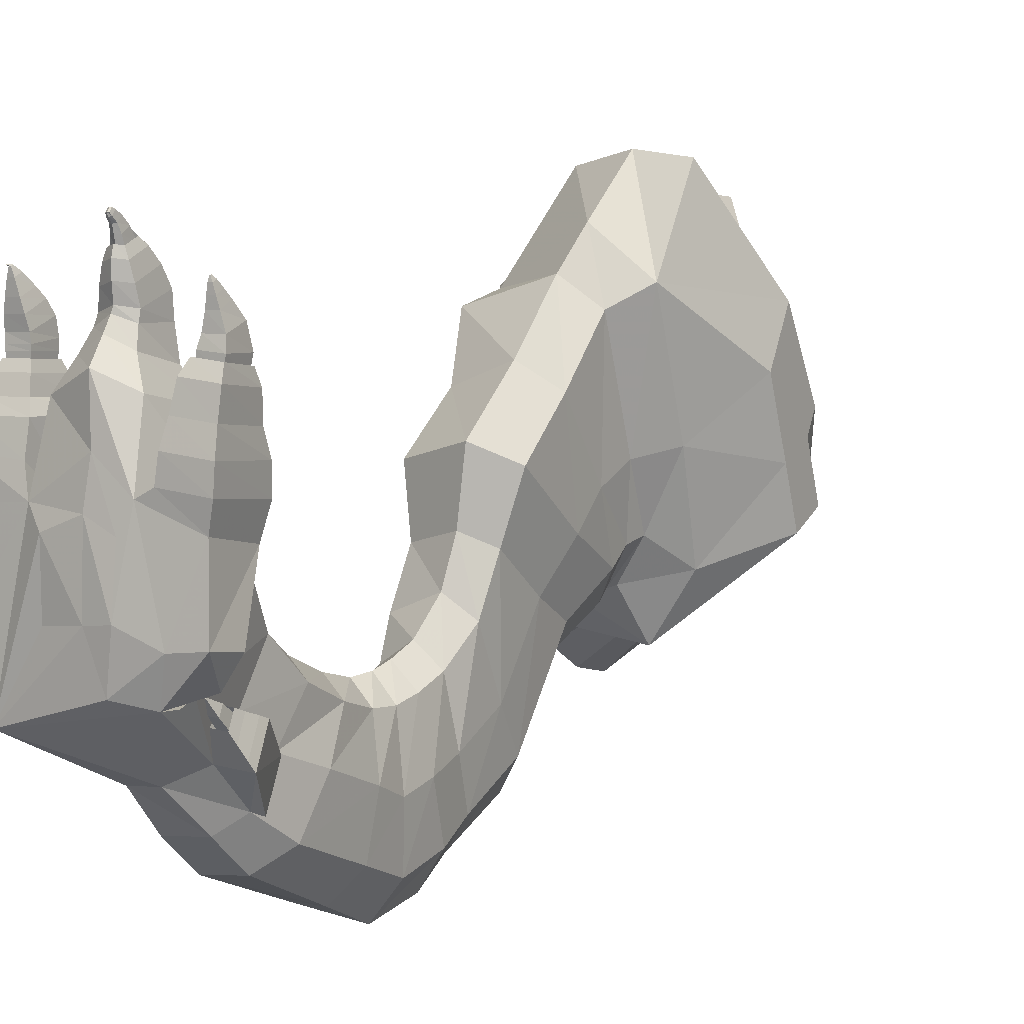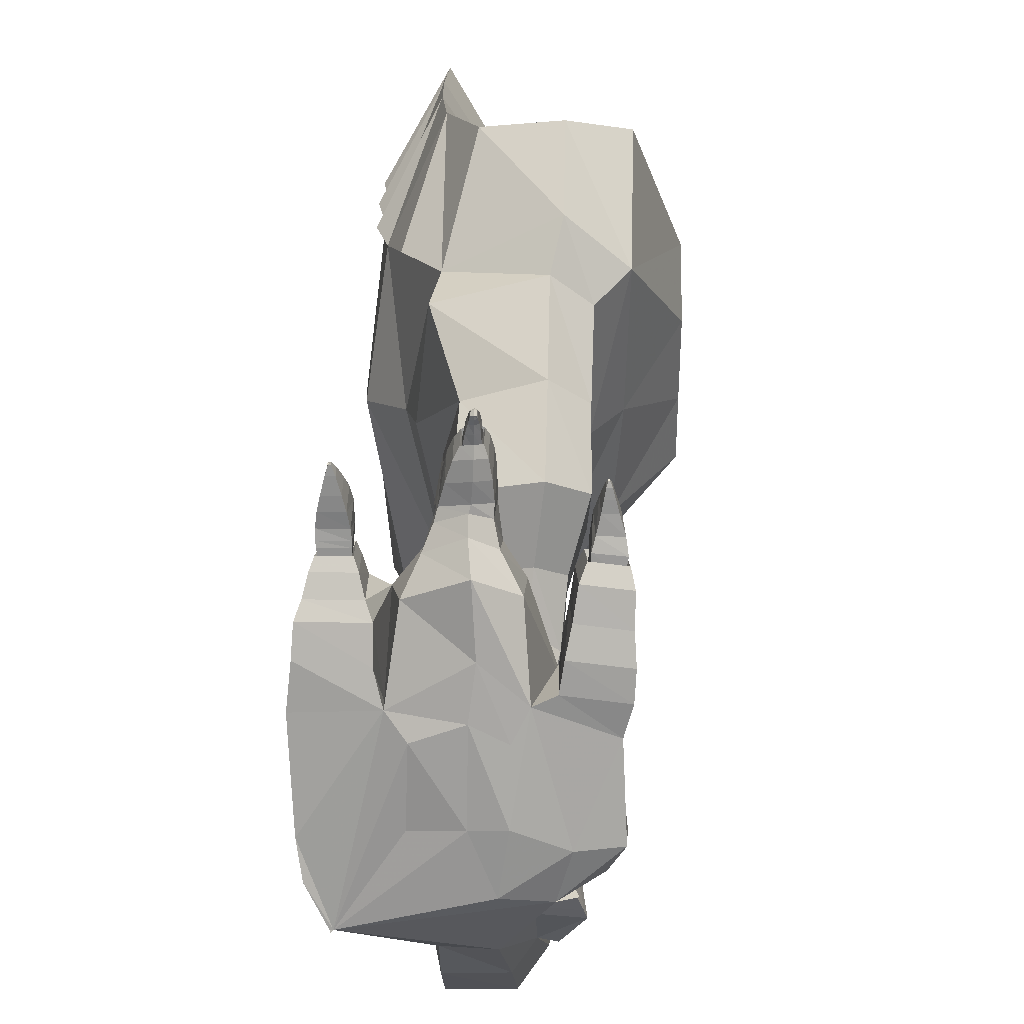
<metadata>
{"format":"obj","ext":"obj","renderer":"f3d","projection":"perspective","resolution":1024,"background":"white","views":[{"elev":4.8,"azim":30.0,"up":"+Z"},{"elev":19.0,"azim":0.1,"up":"+Z"}]}
</metadata>
<code>
o Legs.001_Cube.000
v -0.174 0.2113 0.742
v -0.3638 0.1761 0.01263
v -0.267 0.2992 -0.459
v -0.265 -0.02016 0.4284
v -0.2707 1.328 0.6855
v -0.2806 1.039 0.699
v -0.2794 0.7752 0.7087
v -0.2617 0.5015 0.7201
v -0.4951 1.2 -0.06531
v -0.4912 0.8615 -0.08314
v -0.4859 0.6003 -0.06092
v -0.4758 0.3724 -0.02296
v -0.3864 0.4599 -0.5419
v -0.4002 0.6358 -0.6257
v -0.4307 0.8506 -0.6658
v -0.4325 1.182 -0.5844
v -0.4153 0.3993 0.3903
v -0.4324 0.6689 0.3831
v -0.4339 0.952 0.3757
v -0.4273 1.26 0.3578
v 0.04001 0.1163 0.7785
v 0.03484 0.2277 -0.4913
v 0.03486 -0.1096 0.5937
v 0.2084 0.1225 0.7541
v 0.1933 0.1036 0.03522
v 0.1673 0.2285 -0.288
v 0.2026 -0.06389 0.4461
v 0.09942 -0.337 0.1844
v 0.0782 0.01825 -0.2108
v -0.2376 -0.3194 -0.2756
v -0.005954 -0.3988 0.2629
v -0.2157 -0.3426 0.1919
v -0.008309 0.07529 -0.3306
v -0.2054 0.1082 -0.2914
v -0.2643 -0.09158 -0.02779
v -0.3341 0.0494 0.01512
v -0.2753 0.1567 -0.2978
v 0.001227 0.1132 -0.3247
v -0.293 -0.1631 0.3849
v 0.000441 -0.202 0.4667
v 0.08773 0.09648 -0.193
v 0.1087 -0.1563 0.3788
v 0.1047 -0.01175 0.005782
v -0.2002 -0.5542 -0.1714
v -0.2612 -0.6281 -0.6433
v 0.09521 -0.1467 -0.05578
v -0.1924 -0.7063 -0.4447
v -0.03871 -0.6117 -0.132
v 0.0261 -0.1968 -0.3851
v 0.03921 -0.3535 -0.3088
v 0.04245 -0.5484 -0.1756
v 0.09677 -0.5251 0.01983
v 0.09236 -0.2604 -0.1611
v 0.07456 -0.0474 -0.2648
v -0.01351 -0.6113 0.07914
v 0.02456 -0.6175 -0.3409
v -0.233 -0.533 0.02559
v -0.2838 -0.214 -0.116
v 0.008214 -0.405 -0.6906
v -0.01598 0.04682 -0.3668
v -0.01513 -0.8208 -0.4856
v -0.2223 0.06758 -0.3174
v -0.0566 -0.6531 -0.2726
v -0.2181 -0.6207 -0.3344
v -0.05841 -0.3789 -0.7894
v -0.2102 -0.3484 -0.7645
v -0.2555 -0.462 -0.5364
v -0.04052 -0.1274 -0.4602
v -0.1923 -0.1121 -0.4238
v -0.08216 -0.7346 -0.3772
v -0.007832 -0.6133 -0.8005
v 0.004757 -0.6738 -0.6444
v -0.01031 -0.7171 -0.4481
v -0.001495 -0.7313 -0.8598
v -0.2761 -0.9824 -0.6925
v 0.02132 -0.5078 -0.5498
v -0.08507 -0.8281 -0.4122
v -0.1922 -0.8063 -0.4831
v -0.07485 -0.7316 -0.9723
v -0.242 -0.692 -0.9544
v -0.2919 -0.7483 -0.6796
v -0.07184 -0.6135 -0.8988
v -0.2177 -0.579 -0.8831
v -0.2111 -0.98 -0.5041
v -0.2755 -1.359 -0.5749
v 0.01293 -0.8007 -0.6808
v -0.2205 -1.261 -0.4075
v -0.1036 -0.9699 -0.4384
v -0.004418 -1.059 -0.8435
v 0.009077 -1.024 -0.6673
v -0.02894 -0.9925 -0.5008
v -0.02295 -0.9027 -0.5047
v 0.005513 -0.9165 -0.7097
v -0.008914 -0.8982 -0.9008
v -0.09219 -0.895 -0.4314
v -0.01901 -1.122 -0.4667
v -0.1977 -0.888 -0.5059
v -0.2993 -0.8657 -0.7228
v -0.007333 -1.319 -0.7499
v -0.08227 -0.9289 -1.009
v -0.03211 -1.394 -0.2883
v -0.2494 -0.886 -1.003
v -0.105 -1.08 -0.4129
v -0.2314 -1.114 -0.469
v -0.0764 -1.407 -0.8099
v -0.2338 -1.371 -0.831
v -0.2807 -1.189 -0.6405
v -0.07304 -1.115 -0.9324
v -0.4446 -1.799 -0.4694
v -0.2294 -1.075 -0.938
v -0.3442 -1.602 -0.06248
v -0.09941 -1.223 -0.3581
v -0.03467 -1.46 -0.6601
v -0.02408 -1.381 -0.5436
v -0.01771 -1.266 -0.4067
v -0.03953 -1.585 -0.5407
v 0.00625 -1.217 -0.6005
v -0.1262 -1.362 -0.2432
v -0.2473 -1.404 -0.2955
v -0.1148 -1.664 -0.5824
v -0.2398 -1.618 -0.5977
v -0.2771 -1.515 -0.4848
v -0.08852 -1.528 -0.7068
v -0.2389 -1.502 -0.7234
v -0.1369 -1.494 -0.00942
v 0.01808 -1.726 -0.3745
v 0.01784 -1.574 -0.03538
v -0.03414 -1.504 -0.4414
v -0.3714 0.16 0.4332
v -0.4497 0.5215 0.4101
v -0.4554 0.8002 0.4098
v -0.4534 1.102 0.3966
v -0.000923 -1.816 -0.3982
v -0.3375 -1.805 0.007791
v -0.1571 -1.829 0.1171
v -0.05128 -1.829 0.02488
v -0.2971 -1.817 -0.2438
v -0.2907 -1.829 -0.0516
v -0.1735 -1.837 -0.008631
v 0.03209 -1.845 -0.2757
v -0.1759 -1.84 -0.2339
v -0.1162 -1.841 -0.3794
v -0.09044 -1.837 -0.05162
v -0.09278 -1.853 -0.2258
v -0.1534 -1.516 0.224
v -0.3281 -1.576 0.1831
v -0.05684 -1.569 0.1955
v -0.1663 -1.82 0.284
v -0.3052 -1.769 0.2245
v -0.06545 -1.775 0.2335
v -0.1658 -1.569 0.3094
v -0.2594 -1.593 0.2753
v -0.1061 -1.597 0.285
v -0.173 -1.766 0.3502
v -0.264 -1.732 0.306
v -0.1114 -1.735 0.3154
v -0.1622 -1.579 0.395
v -0.2334 -1.597 0.3641
v -0.1165 -1.601 0.3726
v -0.1716 -1.741 0.3903
v -0.24 -1.71 0.3616
v -0.1231 -1.713 0.3704
v -0.1609 -1.593 0.4674
v -0.227 -1.603 0.4317
v -0.117 -1.607 0.4397
v -0.1668 -1.738 0.4079
v -0.2316 -1.705 0.3924
v -0.1215 -1.708 0.4008
v -0.1591 -1.627 0.5144
v -0.2151 -1.633 0.4842
v -0.1218 -1.637 0.4909
v -0.1635 -1.748 0.4567
v -0.2184 -1.718 0.4442
v -0.1252 -1.721 0.4514
v -0.1582 -1.66 0.5453
v -0.1998 -1.665 0.5229
v -0.1305 -1.667 0.5279
v -0.1615 -1.75 0.5024
v -0.2023 -1.728 0.4931
v -0.133 -1.73 0.4985
v -0.1584 -1.685 0.5591
v -0.1864 -1.688 0.5441
v -0.14 -1.689 0.5474
v -0.1606 -1.745 0.5306
v -0.1881 -1.731 0.5239
v -0.1417 -1.732 0.5275
v -0.16 -1.684 0.5445
v -0.1832 -1.686 0.532
v -0.1444 -1.688 0.5348
v -0.1618 -1.734 0.5195
v -0.1847 -1.721 0.5145
v -0.1458 -1.723 0.5176
v -0.1583 -1.707 0.5764
v -0.1771 -1.707 0.5657
v -0.1456 -1.709 0.5683
v -0.1601 -1.743 0.55
v -0.1784 -1.732 0.5474
v -0.1469 -1.734 0.5502
v -0.1583 -1.73 0.5954
v -0.1713 -1.727 0.5876
v -0.1492 -1.73 0.5896
v -0.1595 -1.75 0.5706
v -0.1722 -1.742 0.5704
v -0.1501 -1.744 0.5725
v -0.159 -1.748 0.6042
v -0.1688 -1.745 0.5984
v -0.152 -1.747 0.5999
v -0.1599 -1.762 0.5842
v -0.1695 -1.755 0.5845
v -0.1527 -1.757 0.5861
v -0.1595 -1.757 0.6046
v -0.1666 -1.754 0.6016
v -0.1544 -1.756 0.6028
v -0.1601 -1.765 0.5934
v -0.1671 -1.761 0.5919
v -0.1549 -1.763 0.5931
v -0.4951 -1.715 -0.3067
v -0.5116 -1.624 -0.08315
v -0.5162 -1.798 -0.2673
v -0.529 -1.787 -0.004175
v 0.1187 -1.64 -0.07092
v 0.1433 -1.729 -0.277
v 0.1278 -1.827 -0.0415
v 0.1378 -1.841 -0.2652
v -0.5024 -1.808 -0.3601
v -0.4525 -1.797 -0.4665
v -0.4527 -1.8 -0.4679
v -0.4518 -1.798 -0.469
v -0.4519 -1.801 -0.4707
v -0.4512 -1.799 -0.4716
v -0.4509 -1.801 -0.4736
v -0.4504 -1.8 -0.4743
v -0.4501 -1.801 -0.4744
v -0.4498 -1.801 -0.4748
v -0.3581 -1.791 0.09002
v -0.5025 -1.604 0.01916
v -0.5171 -1.786 0.1045
v -0.3575 -1.774 0.178
v -0.4935 -1.582 0.1571
v -0.5117 -1.773 0.1798
v -0.3725 -1.593 0.2132
v -0.3725 -1.753 0.2173
v -0.4812 -1.597 0.2105
v -0.4961 -1.752 0.2184
v -0.385 -1.609 0.2632
v -0.3845 -1.735 0.2673
v -0.4711 -1.61 0.2619
v -0.4828 -1.734 0.2682
v -0.3953 -1.622 0.2926
v -0.3949 -1.72 0.2957
v -0.4621 -1.623 0.2915
v -0.4713 -1.719 0.2964
v -0.4005 -1.629 0.2824
v -0.4001 -1.713 0.2851
v -0.4576 -1.63 0.2815
v -0.4655 -1.712 0.2857
v -0.3981 -1.625 0.3094
v -0.398 -1.715 0.3105
v -0.4597 -1.626 0.3083
v -0.4681 -1.714 0.311
v -0.3969 -1.625 0.3366
v -0.3978 -1.716 0.3253
v -0.4599 -1.625 0.335
v -0.4697 -1.714 0.3255
v -0.3977 -1.634 0.3834
v -0.4003 -1.717 0.3505
v -0.4587 -1.632 0.3811
v -0.4697 -1.713 0.3503
v -0.4046 -1.656 0.4188
v -0.407 -1.724 0.387
v -0.4554 -1.654 0.4167
v -0.465 -1.72 0.3867
v -0.4135 -1.679 0.4447
v -0.4154 -1.728 0.4214
v -0.4508 -1.677 0.4431
v -0.4577 -1.726 0.4212
v -0.4256 -1.707 0.4745
v -0.4265 -1.732 0.463
v -0.444 -1.706 0.4737
v -0.4475 -1.73 0.4629
v -0.4343 -1.725 0.489
v -0.4345 -1.733 0.4856
v -0.4396 -1.725 0.4887
v -0.4407 -1.732 0.4856
v -0.4387 -1.736 0.4906
v -0.4389 -1.74 0.4889
v -0.4414 -1.736 0.4905
v -0.4419 -1.74 0.4889
v 0.001957 -1.833 0.05164
v 0.006025 -1.618 0.03072
v 0.1479 -1.838 0.03505
v 0.1413 -1.627 0.0196
v 0.01301 -1.834 0.1239
v 0.01422 -1.625 0.1061
v 0.1519 -1.838 0.1082
v 0.1449 -1.633 0.09849
v 0.02771 -1.818 0.1936
v 0.02482 -1.645 0.1737
v 0.1478 -1.822 0.18
v 0.1376 -1.651 0.1672
v 0.03984 -1.806 0.2699
v 0.03564 -1.65 0.2503
v 0.1493 -1.809 0.2576
v 0.1387 -1.656 0.2443
v 0.05646 -1.784 0.3085
v 0.05255 -1.667 0.2926
v 0.1397 -1.786 0.299
v 0.1307 -1.671 0.2881
v 0.06277 -1.772 0.2793
v 0.06105 -1.676 0.2679
v 0.1293 -1.774 0.2717
v 0.1234 -1.68 0.2644
v 0.06381 -1.774 0.322
v 0.06214 -1.669 0.3182
v 0.1362 -1.776 0.3152
v 0.1303 -1.673 0.315
v 0.07235 -1.768 0.3541
v 0.06903 -1.686 0.3781
v 0.1309 -1.767 0.3531
v 0.124 -1.687 0.3795
v 0.08214 -1.769 0.3996
v 0.07975 -1.72 0.42
v 0.1178 -1.768 0.4
v 0.113 -1.72 0.4216
v 0.08699 -1.772 0.4286
v 0.08538 -1.739 0.4421
v 0.1105 -1.771 0.4289
v 0.1074 -1.739 0.4432
v 0.0915 -1.773 0.454
v 0.09066 -1.756 0.4611
v 0.1037 -1.773 0.4542
v 0.1021 -1.757 0.4616
v 0.09526 -1.772 0.4678
v 0.09507 -1.767 0.4696
v 0.09853 -1.772 0.4678
v 0.09807 -1.767 0.4698
v 0.1018 -1.754 -0.36
v 0.04656 -1.813 -0.3892
v 0.01092 -1.47 -0.6643
v -0.001057 -1.394 -0.5462
v 0.06832 -1.586 -0.5498
v 0.04907 -1.51 -0.4482
v -0.03129 -1.602 -0.5163
v -0.02672 -1.532 -0.432
v 0.06022 -1.603 -0.524
v 0.04389 -1.538 -0.4378
v -0.01853 -1.622 -0.482
v -0.01524 -1.572 -0.4212
v 0.04741 -1.623 -0.4875
v 0.03564 -1.576 -0.4254
v -0.009127 -1.64 -0.4549
v -0.006767 -1.604 -0.4114
v 0.0381 -1.64 -0.4589
v 0.02967 -1.606 -0.4144
v -0.005849 -1.61 -0.4723
v -0.003915 -1.58 -0.4367
v 0.03285 -1.61 -0.4756
v 0.02594 -1.583 -0.4392
v 0.000172 -1.659 -0.4266
v 0.001613 -1.637 -0.4
v 0.02901 -1.659 -0.429
v 0.02387 -1.639 -0.4019
v 0.009851 -1.679 -0.3974
v 0.01034 -1.671 -0.3884
v 0.01954 -1.679 -0.3982
v 0.01781 -1.672 -0.3891
v 0.01161 -1.683 -0.3918
v 0.01192 -1.678 -0.3861
v 0.01784 -1.683 -0.3923
v 0.01673 -1.678 -0.3864
v 0.01273 -1.686 -0.3876
v 0.01293 -1.683 -0.3838
v 0.0168 -1.686 -0.3879
v 0.01607 -1.683 -0.3841
v 0.009037 0.4422 0.3882
v -0.04439 0.4927 -0.3022
v -0.04656 1.084 0.3557
v -0.05223 0.9183 0.3635
v -0.05155 0.7664 0.369
v -0.04139 0.609 0.3756
v -0.1756 1.011 -0.07589
v -0.1131 0.5851 -0.3499
v -0.121 0.6863 -0.398
v -0.1385 0.8097 -0.4211
v -0.1396 1 -0.3743
v -0.1365 1.045 0.1673
v 0.1321 0.3876 0.4092
v 0.1291 0.4516 -0.3208
v 0.3476 0.3912 0.3952
v 0.3476 0.3803 -0.0181
v 0.3476 0.4521 -0.2039
v 0.3476 0.284 0.2181
v 0.1694 0.5824 0.1155
v 0.1461 0.6044 -0.1856
v 0.1452 0.8623 0.1013
v 0.1427 0.79 0.1047
v 0.143 0.7237 0.1071
v 0.1474 0.6551 0.11
v 0.08893 0.8302 -0.08689
v 0.1162 0.6447 -0.2064
v 0.1127 0.6888 -0.2274
v 0.1051 0.7427 -0.2374
v 0.1046 0.8256 -0.217
v 0.1059 0.8454 0.01918
v 0.2231 0.5586 0.1246
v 0.2218 0.5865 -0.1937
v 0.3476 0.5601 0.1185
v 0.3476 0.5554 -0.06168
v 0.3476 0.5867 -0.1427
v 0.3476 0.5134 0.04131
v 0.263 0.7006 -0.1282
f 17 12 2 4 129
f 12 13 3 2
f 8 17 129 4 1
f 5 20 132 19 6
f 6 19 131 18 7
f 7 18 130 17 8
f 9 16 15 10
f 10 15 14 11
f 11 14 13 12
f 20 9 10 19 132
f 19 10 11 18 131
f 18 11 12 17 130
f 1 4 23 21
f 21 23 27 24
f 27 42 43 25
f 22 38 37 3
f 26 41 38 22
f 23 40 42 27
f 25 43 41 26
f 2 36 39 4
f 3 37 36 2
f 4 39 40 23
f 41 29 33 38
f 37 34 35 36
f 42 28 46 43
f 36 35 32 39
f 40 31 28 42
f 43 46 29 41
f 38 33 34 37
f 39 32 31 40
f 31 55 52 28
f 28 52 53 46
f 35 58 57 32
f 34 62 58 35
f 29 54 60 33
f 46 53 54 29
f 32 57 55 31
f 33 60 62 34
f 54 49 68 60
f 57 44 48 55
f 60 68 69 62
f 53 50 49 54
f 55 48 51 52
f 58 30 44 57
f 52 51 50 53
f 62 69 30 58
f 48 63 56 51
f 44 64 63 48
f 50 76 59 49
f 30 67 64 44
f 49 59 65 68
f 69 66 67 30
f 51 56 76 50
f 68 65 66 69
f 67 45 47 64
f 66 83 45 67
f 59 71 82 65
f 76 72 71 59
f 64 47 70 63
f 65 82 83 66
f 63 70 73 56
f 56 73 72 76
f 83 80 81 45
f 70 77 61 73
f 45 81 78 47
f 72 86 74 71
f 71 74 79 82
f 82 79 80 83
f 47 78 77 70
f 73 61 86 72
f 77 95 92 61
f 81 98 97 78
f 80 102 98 81
f 86 93 94 74
f 74 94 100 79
f 78 97 95 77
f 79 100 102 80
f 61 92 93 86
f 95 88 91 92
f 98 75 84 97
f 92 91 90 93
f 102 110 75 98
f 94 89 108 100
f 97 84 88 95
f 100 108 110 102
f 93 90 89 94
f 84 104 103 88
f 89 99 105 108
f 110 106 107 75
f 91 96 117 90
f 75 107 104 84
f 88 103 96 91
f 108 105 106 110
f 90 117 99 89
f 99 113 123 105
f 117 114 113 99
f 104 87 112 103
f 105 123 124 106
f 103 112 115 96
f 96 115 114 117
f 107 85 87 104
f 106 124 85 107
f 113 116 120 123
f 123 120 121 124
f 87 119 118 112
f 115 101 128 114
f 124 121 122 85
f 112 118 101 115
f 85 122 119 87
f 113 339 341 116
f 122 109 111 119
f 119 111 125 118
f 118 125 127 101
f 134 149 146 111
f 136 150 148 135
f 109 217 218 111
f 229 231 109
f 134 138 139 135
f 138 137 141 139
f 139 141 144 143
f 135 139 143 136
f 225 227 109
f 136 143 144 140
f 148 154 155 149
f 146 152 151 145
f 125 145 147 127
f 111 146 145 125
f 135 148 149 134
f 127 147 150 136
f 156 162 160 154
f 151 157 159 153
f 149 155 152 146
f 145 151 153 147
f 150 156 154 148
f 147 153 156 150
f 160 166 167 161
f 158 164 163 157
f 153 159 162 156
f 152 158 157 151
f 154 160 161 155
f 155 161 158 152
f 165 171 174 168
f 168 174 172 166
f 161 167 164 158
f 157 163 165 159
f 162 168 166 160
f 159 165 168 162
f 173 179 176 170
f 172 178 179 173
f 164 170 169 163
f 166 172 173 167
f 167 173 170 164
f 163 169 171 165
f 177 183 186 180
f 180 186 184 178
f 169 175 177 171
f 174 180 178 172
f 171 177 180 174
f 170 176 175 169
f 185 191 188 182
f 184 190 191 185
f 176 182 181 175
f 178 184 185 179
f 179 185 182 176
f 175 181 183 177
f 189 195 198 192
f 192 198 196 190
f 181 187 189 183
f 186 192 190 184
f 183 189 192 186
f 182 188 187 181
f 197 203 200 194
f 196 202 203 197
f 188 194 193 187
f 190 196 197 191
f 191 197 194 188
f 187 193 195 189
f 200 206 205 199
f 201 207 210 204
f 193 199 201 195
f 198 204 202 196
f 195 201 204 198
f 194 200 199 193
f 205 211 213 207
f 209 215 212 206
f 202 208 209 203
f 203 209 206 200
f 199 205 207 201
f 204 210 208 202
f 211 214 216 213
f 212 215 214 211
f 210 216 214 208
f 207 213 216 210
f 206 212 211 205
f 208 214 215 209
f 217 219 220 218
f 219 225 109
f 109 234 232
f 221 223 224 222
f 140 224 223 136
f 223 291 289 136
f 120 109 121
f 217 226 225 219
f 226 228 227 225
f 109 233 234
f 134 220 219 109
f 228 230 229 227
f 232 234 233 231
f 230 232 231 229
f 235 238 240 237
f 134 235 237 220
f 141 109 142 144
f 220 237 236 218
f 111 146 238 235
f 237 240 239 236
f 236 239 146 111
f 218 236 111
f 243 247 245 241
f 111 235 134
f 238 242 244 240
f 240 244 243 239
f 246 250 252 248
f 241 245 246 242
f 242 246 248 244
f 244 248 247 243
f 251 255 253 249
f 248 252 251 247
f 247 251 249 245
f 245 249 250 246
f 255 259 257 253
f 249 253 254 250
f 250 254 256 252
f 252 256 255 251
f 258 262 264 260
f 253 257 258 254
f 254 258 260 256
f 256 260 259 255
f 264 268 267 263
f 260 264 263 259
f 259 263 261 257
f 257 261 262 258
f 267 271 269 265
f 263 267 265 261
f 261 265 266 262
f 262 266 268 264
f 270 274 276 272
f 265 269 270 266
f 266 270 272 268
f 268 272 271 267
f 275 279 277 273
f 272 276 275 271
f 271 275 273 269
f 269 273 274 270
f 279 283 281 277
f 273 277 278 274
f 274 278 280 276
f 276 280 279 275
f 282 286 288 284
f 277 281 282 278
f 278 282 284 280
f 280 284 283 279
f 285 287 288 286
f 284 288 287 283
f 283 287 285 281
f 281 285 286 282
f 291 295 293 289
f 221 292 291 223
f 136 289 290 127
f 127 290 292 221
f 295 299 297 293
f 290 294 296 292
f 292 296 295 291
f 289 293 294 290
f 299 303 301 297
f 294 298 300 296
f 296 300 299 295
f 293 297 298 294
f 303 307 305 301
f 298 302 304 300
f 300 304 303 299
f 297 301 302 298
f 307 311 309 305
f 302 306 308 304
f 304 308 307 303
f 301 305 306 302
f 311 315 313 309
f 306 310 312 308
f 308 312 311 307
f 305 309 310 306
f 315 319 317 313
f 310 314 316 312
f 312 316 315 311
f 309 313 314 310
f 319 323 321 317
f 314 318 320 316
f 316 320 319 315
f 313 317 318 314
f 323 327 325 321
f 318 322 324 320
f 320 324 323 319
f 317 321 322 318
f 327 331 329 325
f 322 326 328 324
f 324 328 327 323
f 321 325 326 322
f 331 335 333 329
f 326 330 332 328
f 328 332 331 327
f 325 329 330 326
f 333 335 336 334
f 330 334 336 332
f 332 336 335 331
f 329 333 334 330
f 224 133 337 222
f 140 133 224
f 239 243 241 146
f 121 109 122
f 146 241 242 238
f 137 109 141
f 109 226 217
f 109 230 228
f 109 228 226
f 109 137 138 134
f 109 232 230
f 116 120 109 126
f 140 144 142 133
f 127 221 222 126
f 222 337 126
f 101 127 126 128
f 128 126 116
f 227 229 109
f 231 233 109
f 126 109 133
f 126 133 338
f 126 140 133
f 337 133 126
f 133 120 116 126
f 109 120 133 142
f 340 342 341 339
f 128 342 340 114
f 114 340 339 113
f 128 344 346 342
f 344 348 350 346
f 341 345 343 116
f 342 346 345 341
f 116 343 344 128
f 348 352 354 350
f 345 349 347 343
f 346 350 349 345
f 343 347 348 344
f 352 356 358 354
f 349 353 351 347
f 350 354 353 349
f 347 351 352 348
f 356 360 362 358
f 353 357 355 351
f 354 358 357 353
f 351 355 356 352
f 360 364 366 362
f 357 361 359 355
f 358 362 361 357
f 355 359 360 356
f 364 368 370 366
f 361 365 363 359
f 362 366 365 361
f 359 363 364 360
f 368 372 374 370
f 365 369 367 363
f 366 370 369 365
f 363 367 368 364
f 371 373 374 372
f 369 373 371 367
f 370 374 373 369
f 367 371 372 368
f 8 380 379 7
f 27 392 389 24
f 6 378 377 5
f 20 386 381 9
f 24 389 387 21
f 16 385 384 15
f 14 383 382 13
f 9 381 385 16
f 26 391 390 25
f 5 377 386 20
f 7 379 378 6
f 3 376 388 22
f 15 384 383 14
f 13 382 376 3
f 22 388 391 26
f 25 390 392 27
f 1 375 380 8
f 21 387 375 1
f 381 399 403 385
f 385 403 402 384
f 390 408 410 392
f 383 401 400 382
f 380 398 397 379
f 392 410 407 389
f 378 396 395 377
f 388 406 409 391
f 375 393 398 380
f 386 404 399 381
f 377 395 404 386
f 384 402 401 383
f 391 409 408 390
f 382 400 394 376
f 379 397 396 378
f 389 407 405 387
f 376 394 406 388
f 387 405 393 375
f 402 411 401
f 409 411 408
f 400 411 394
f 397 411 396
f 407 411 405
f 394 411 406
f 405 411 393
f 399 411 403
f 403 411 402
f 408 411 410
f 401 411 400
f 398 411 397
f 410 411 407
f 396 411 395
f 406 411 409
f 393 411 398
f 404 411 399
f 395 411 404

</code>
